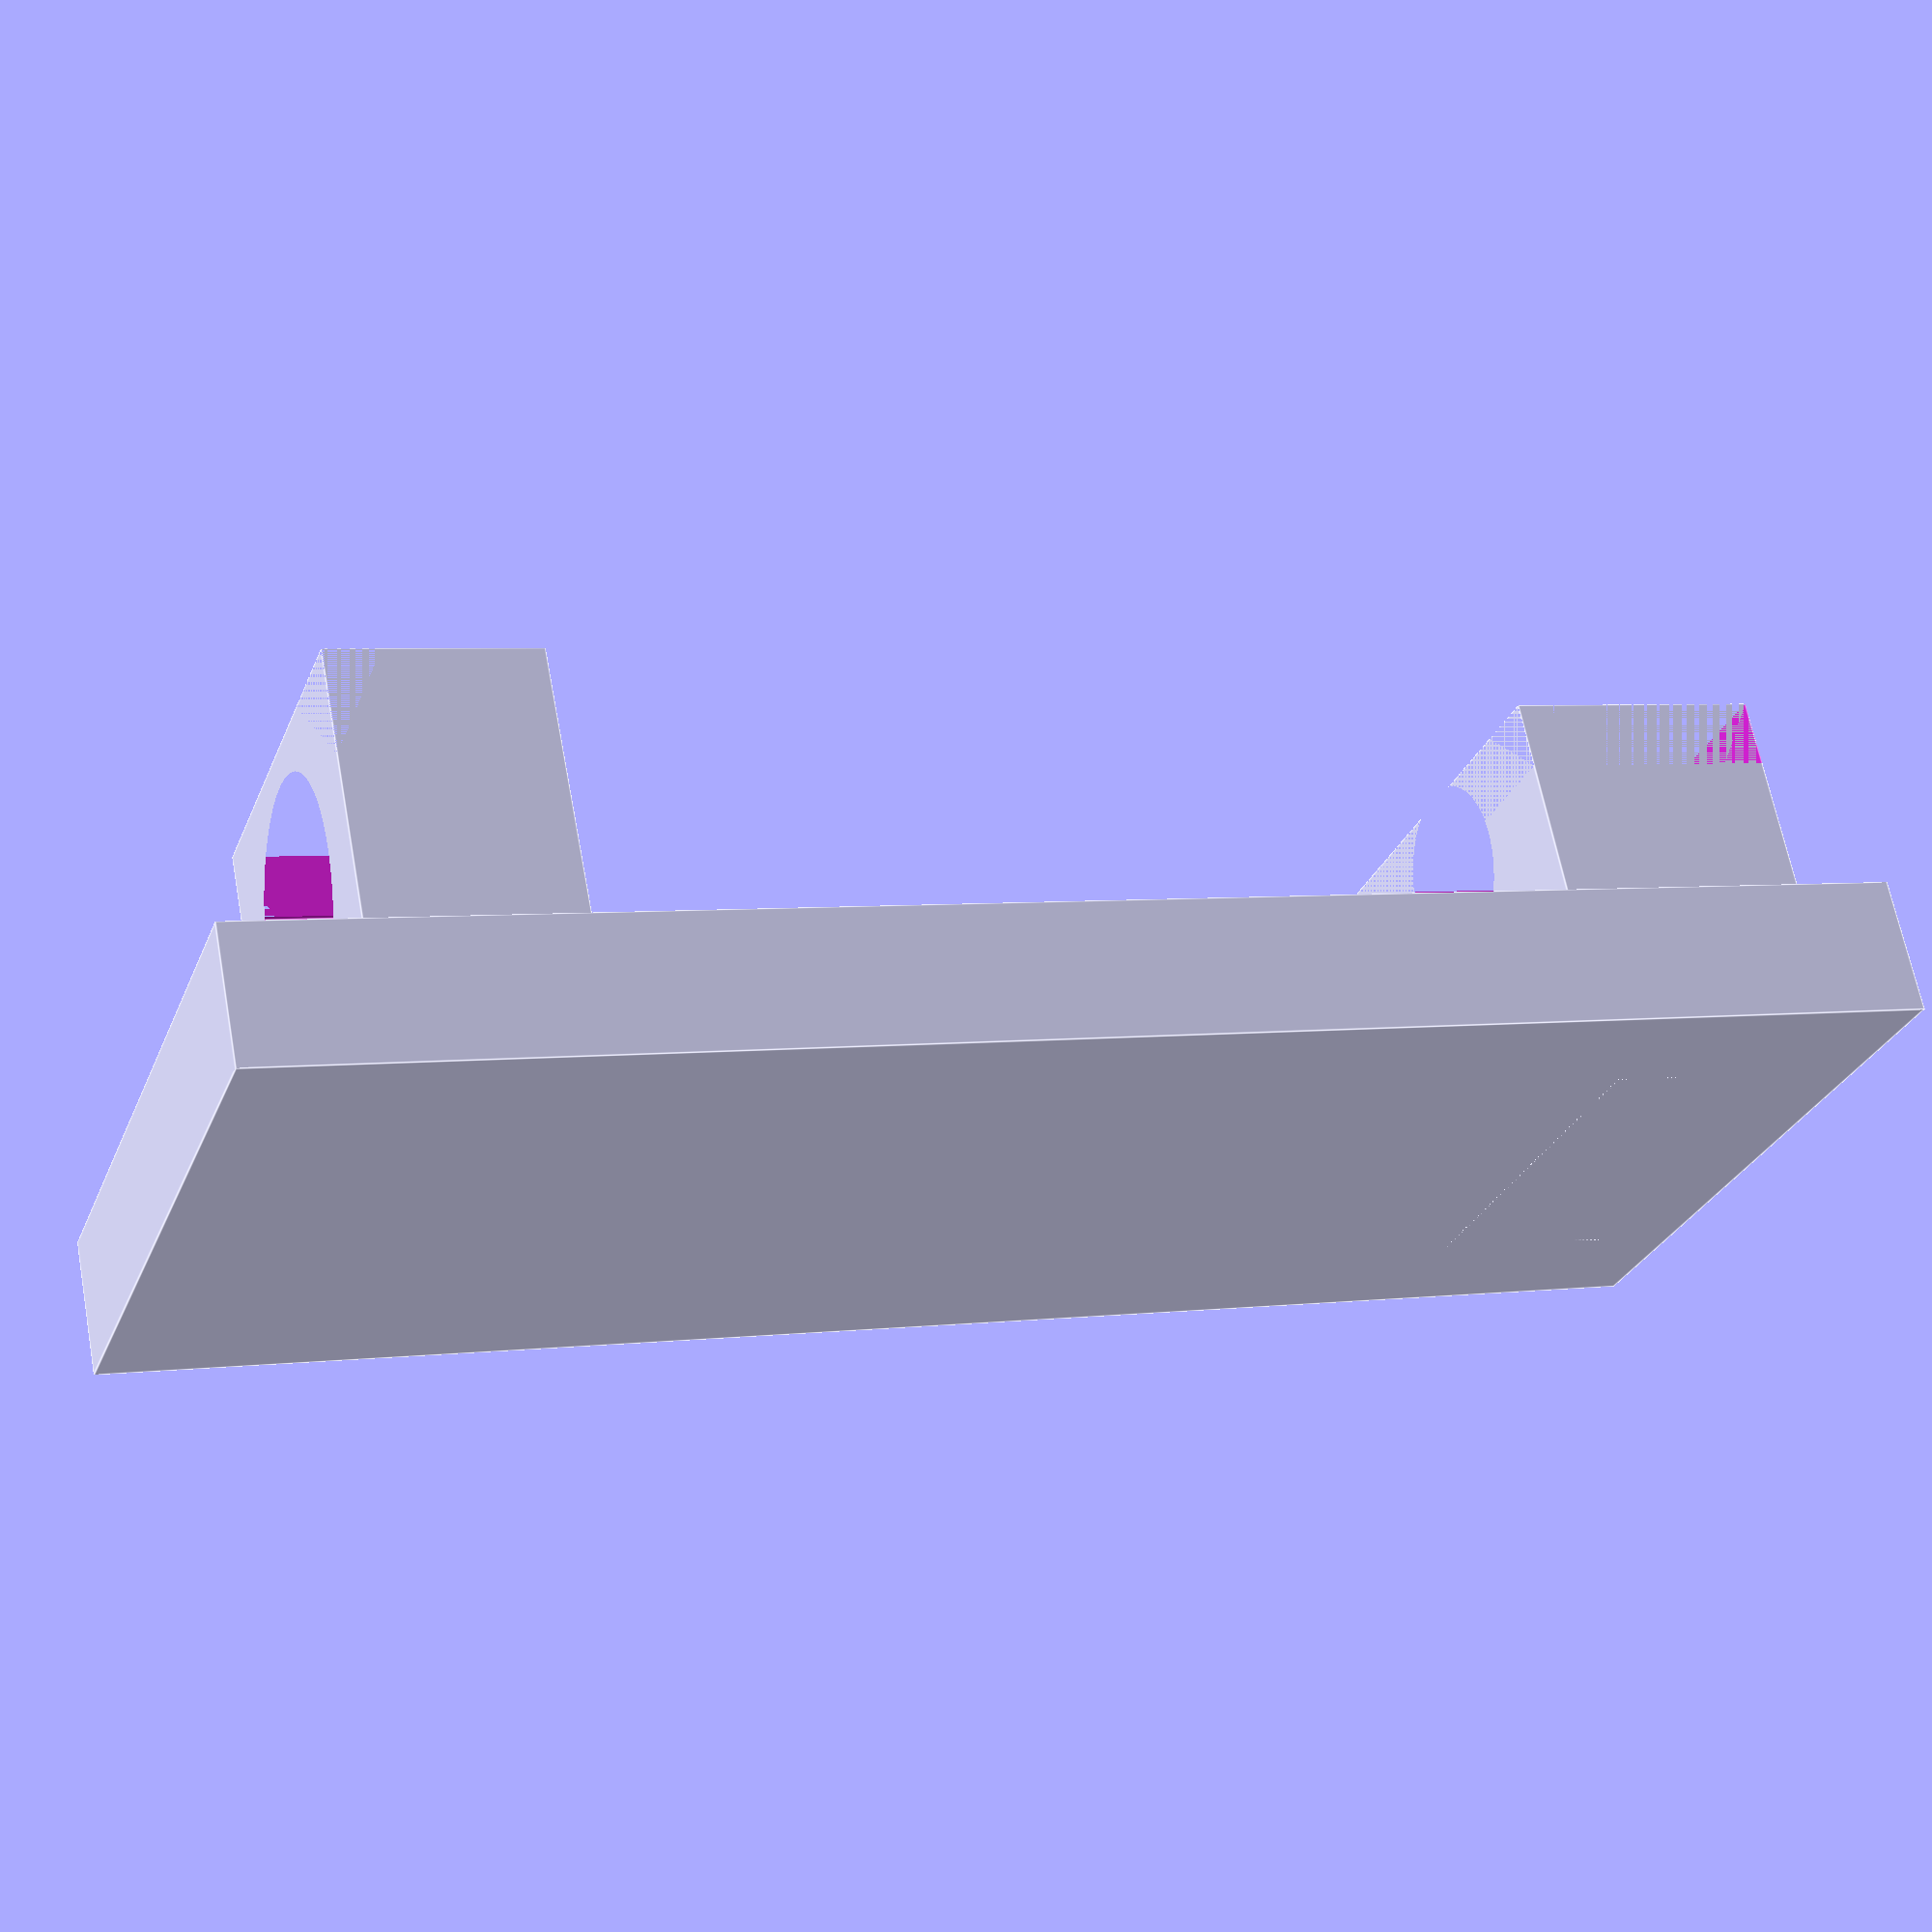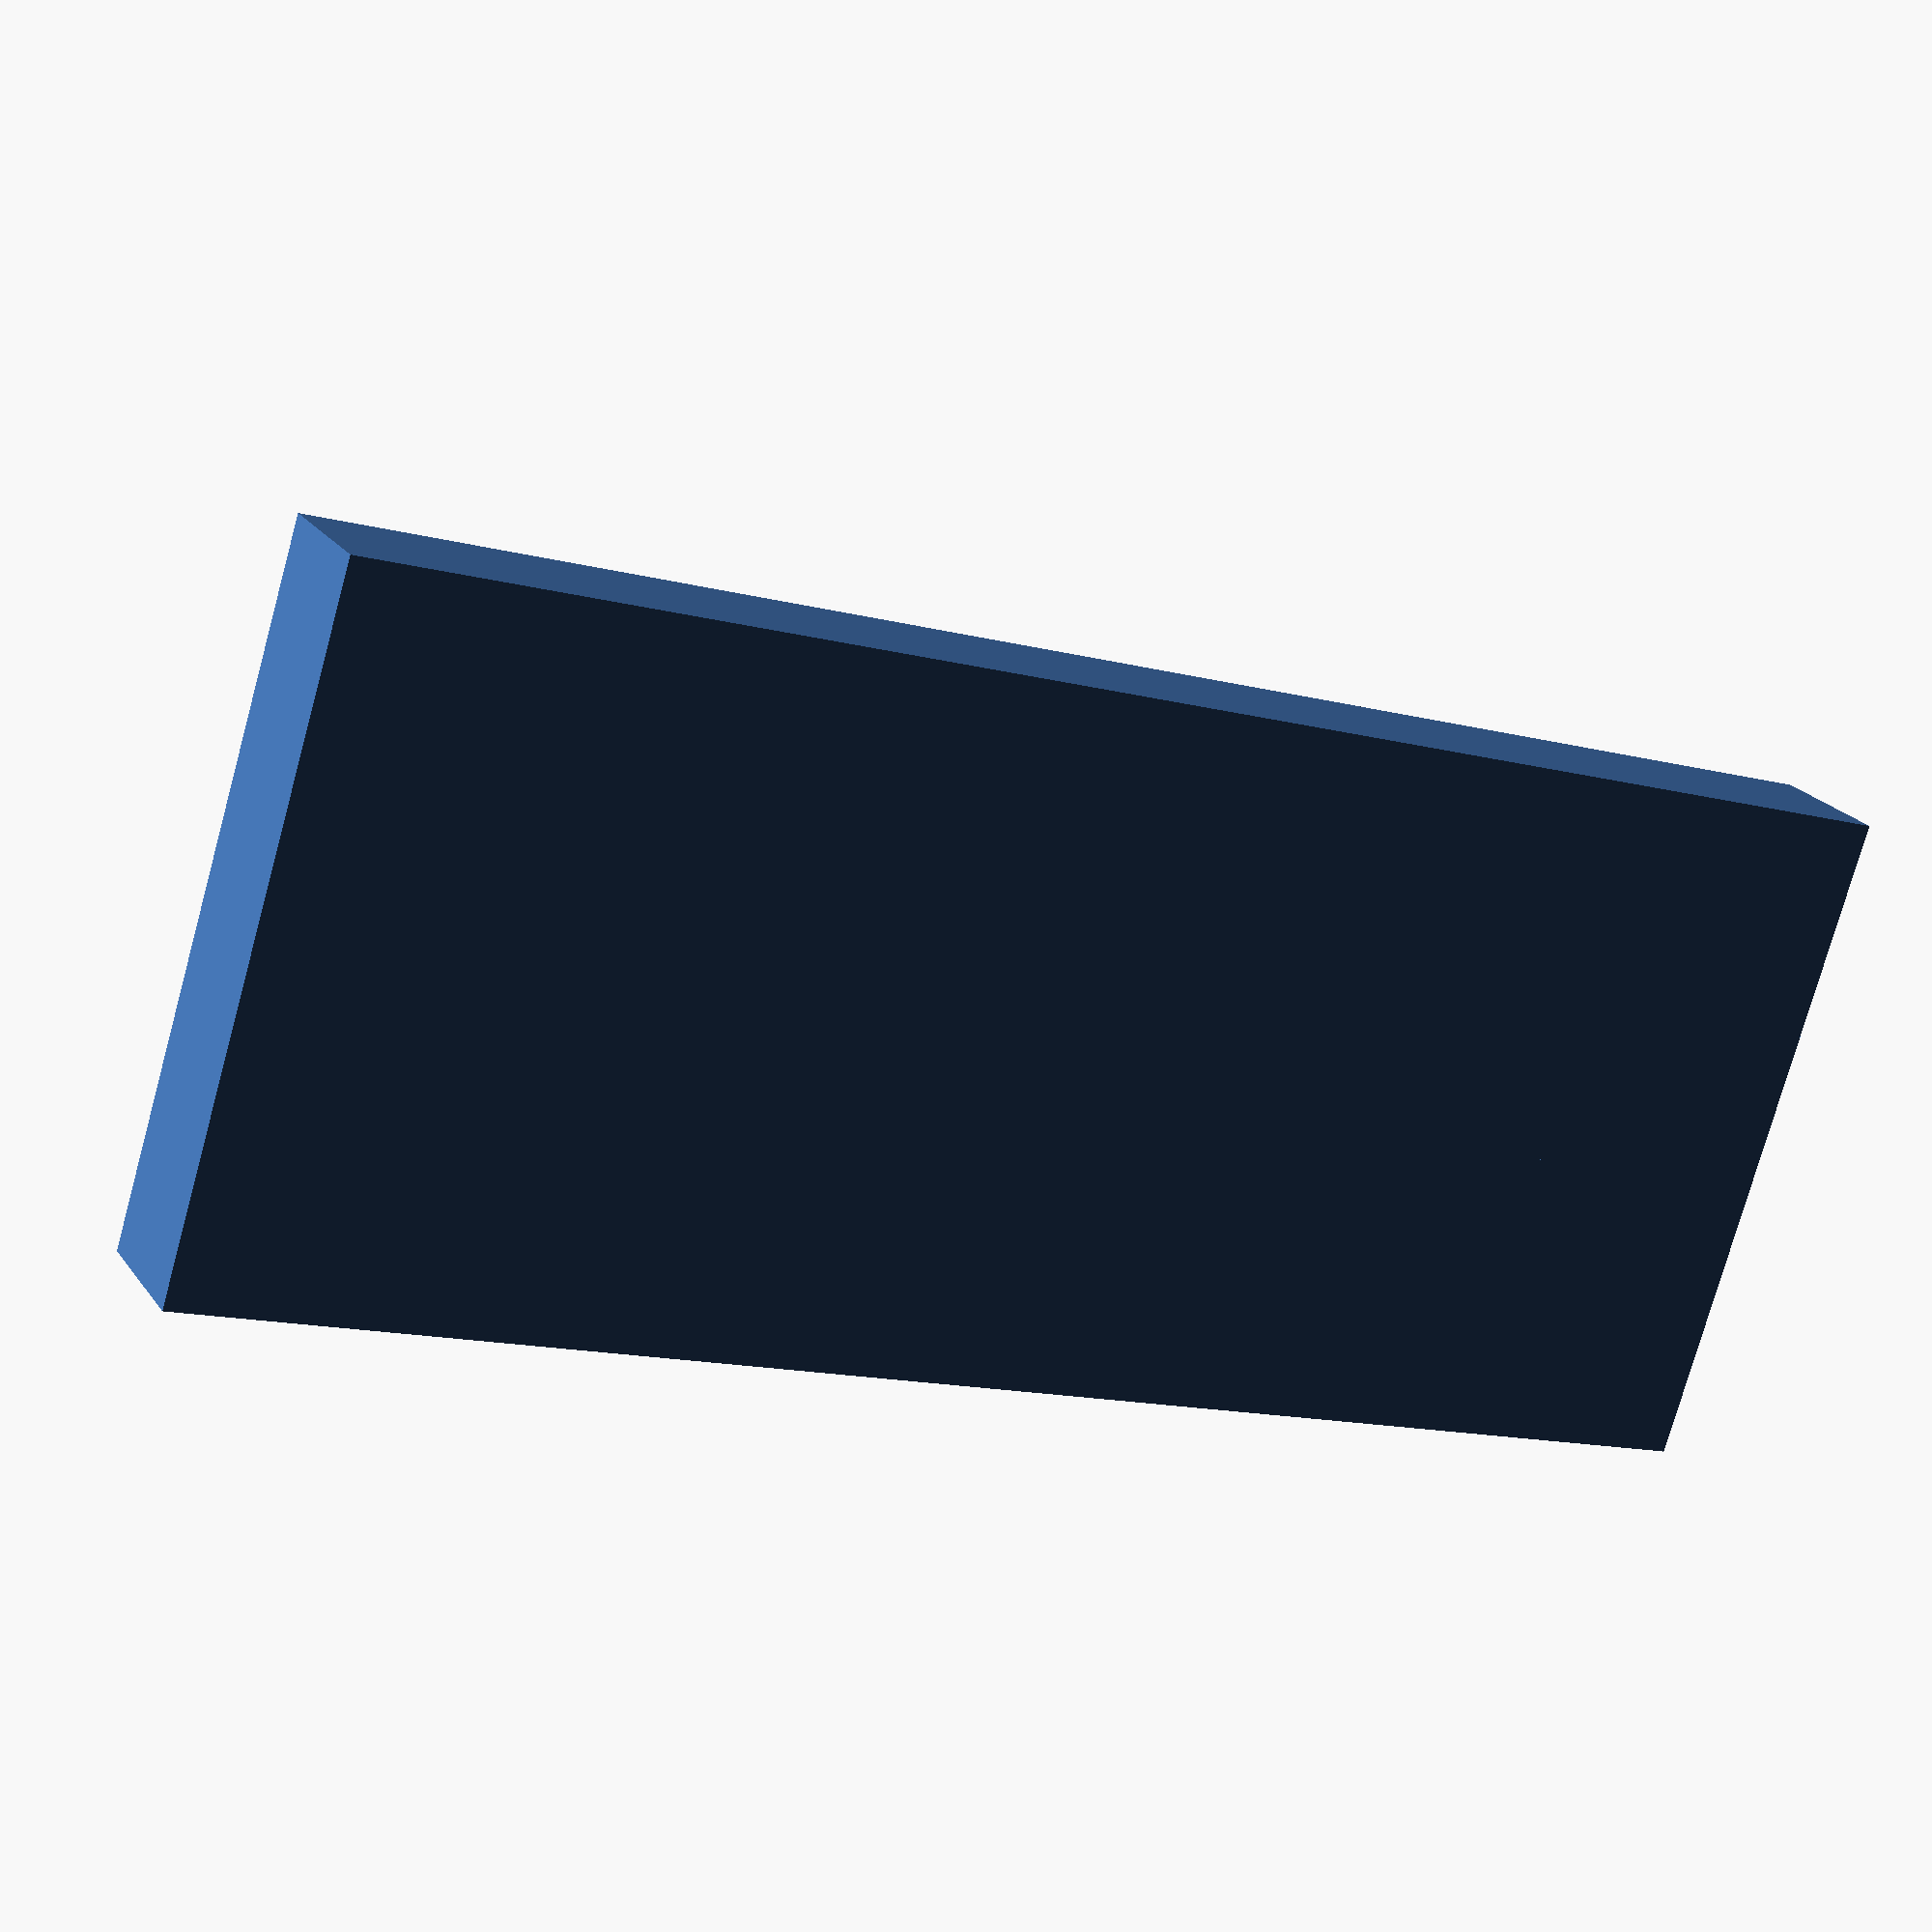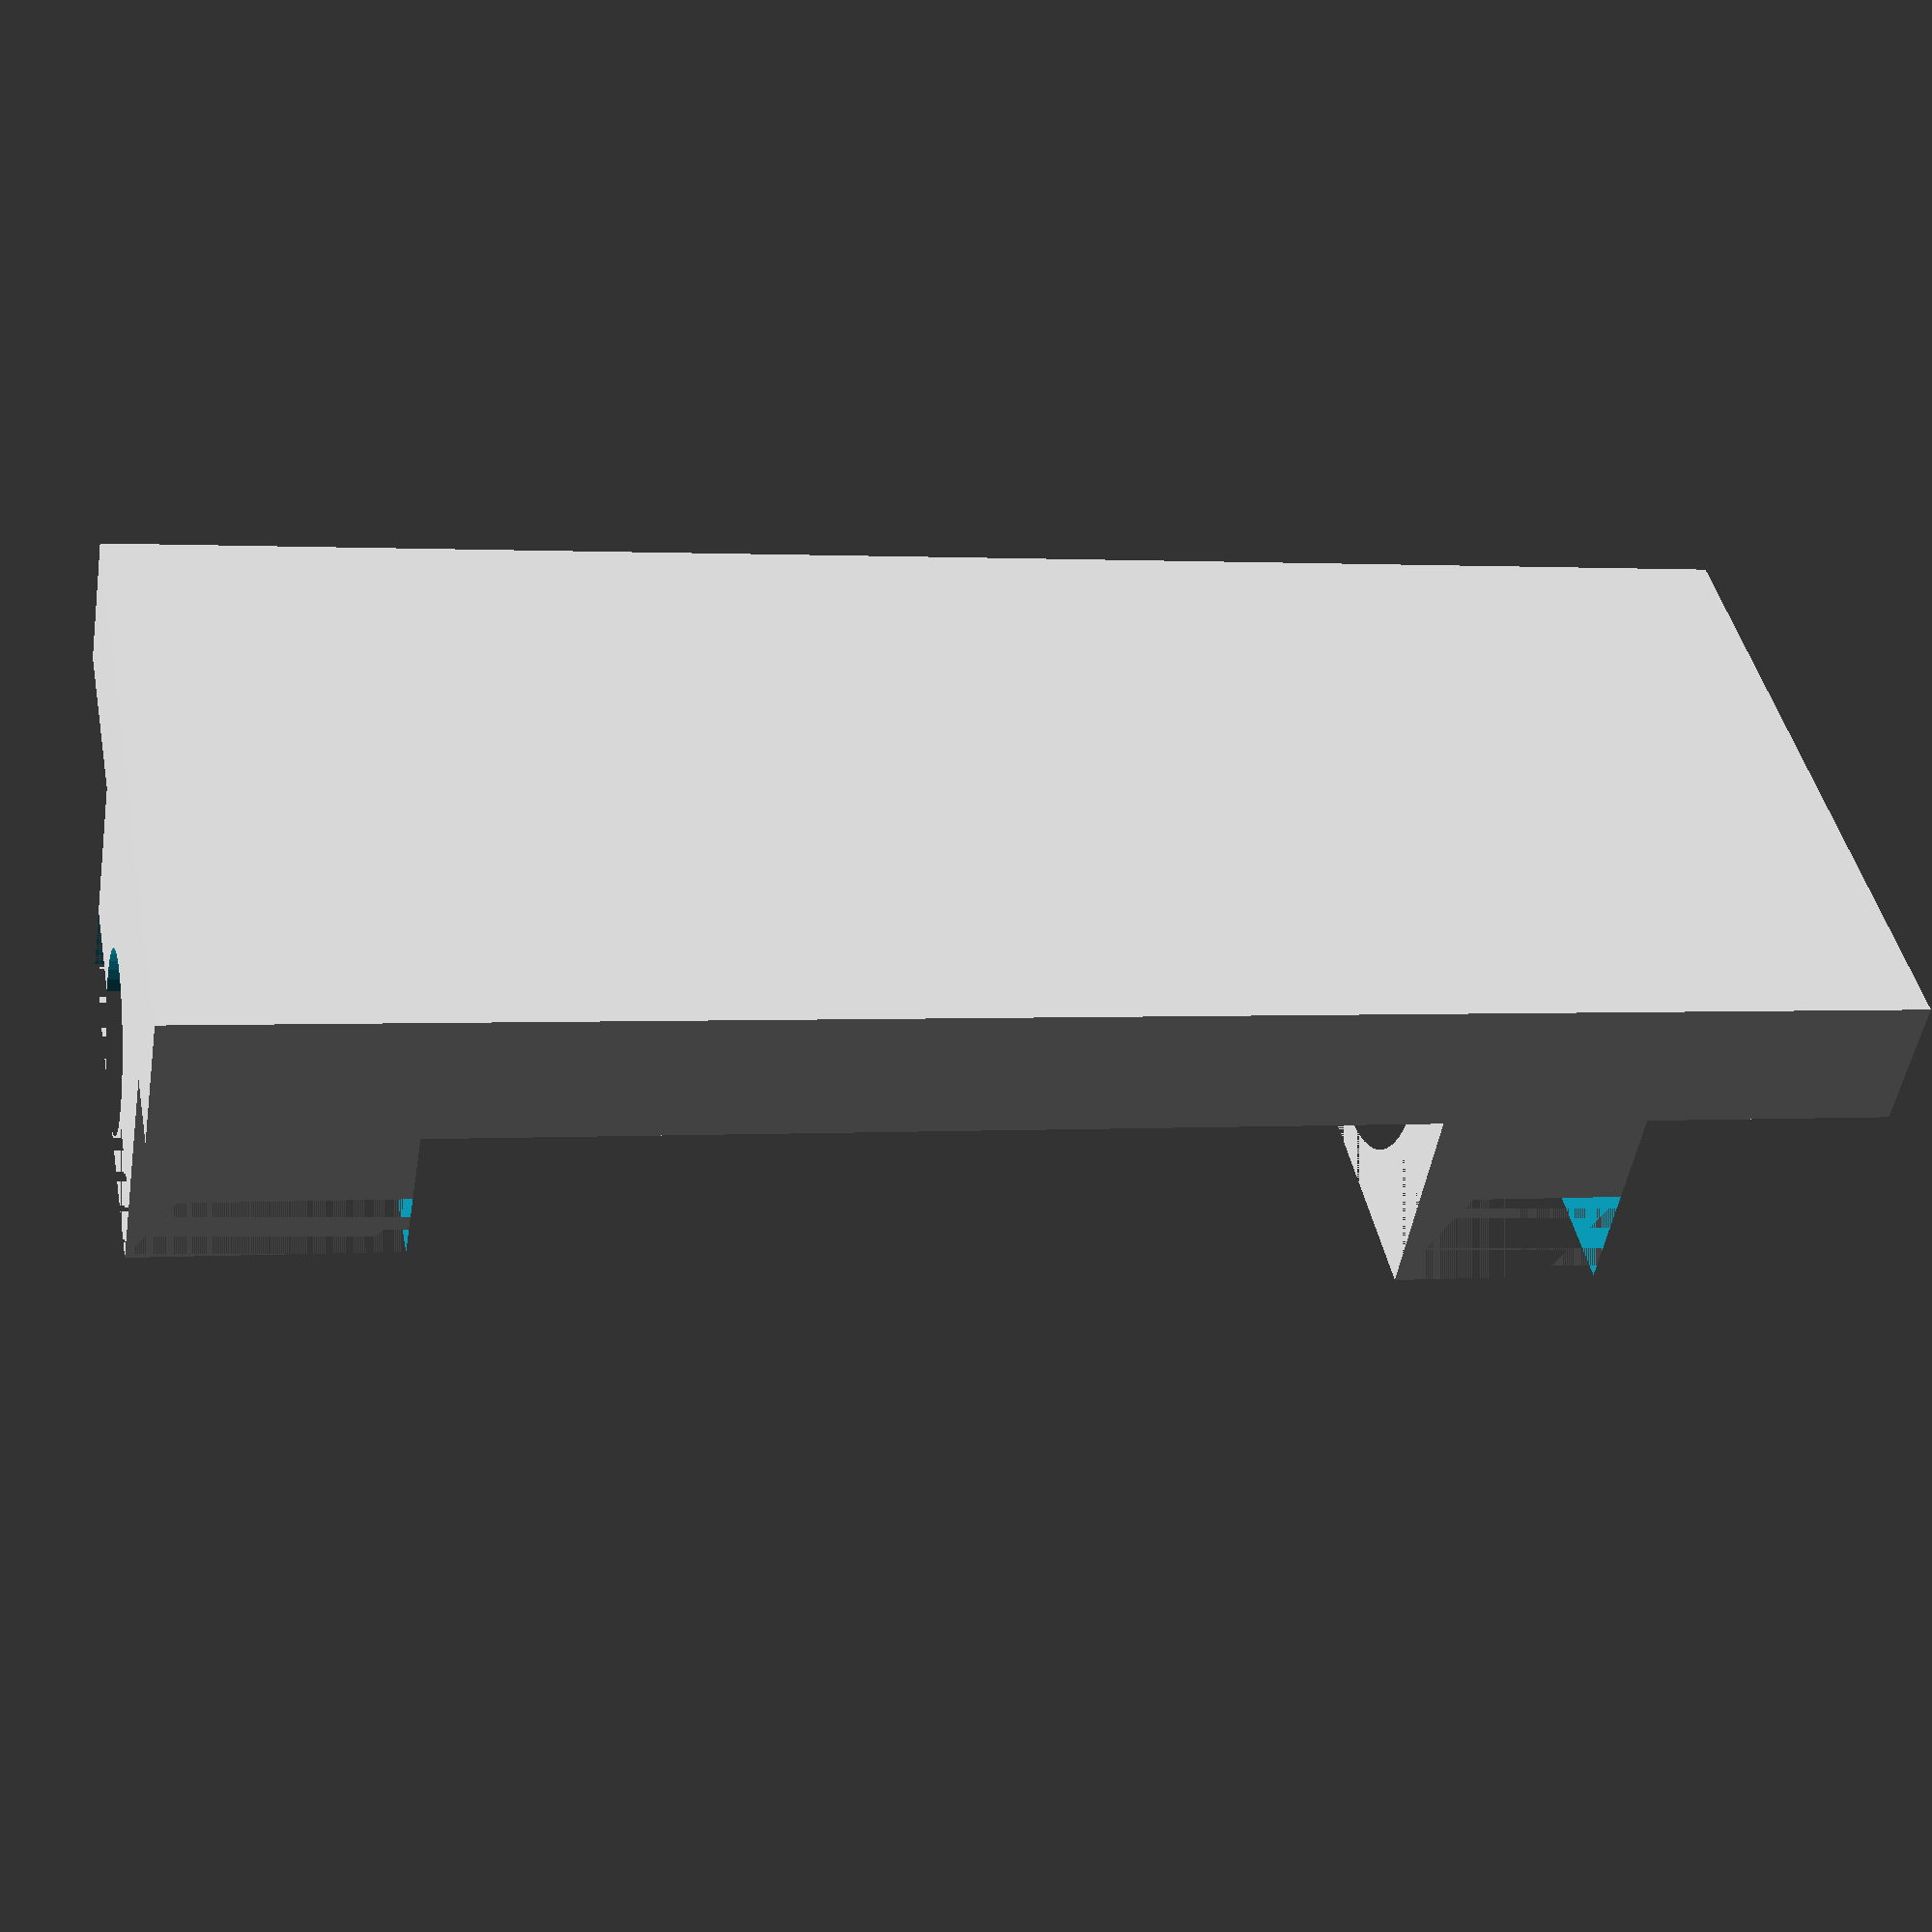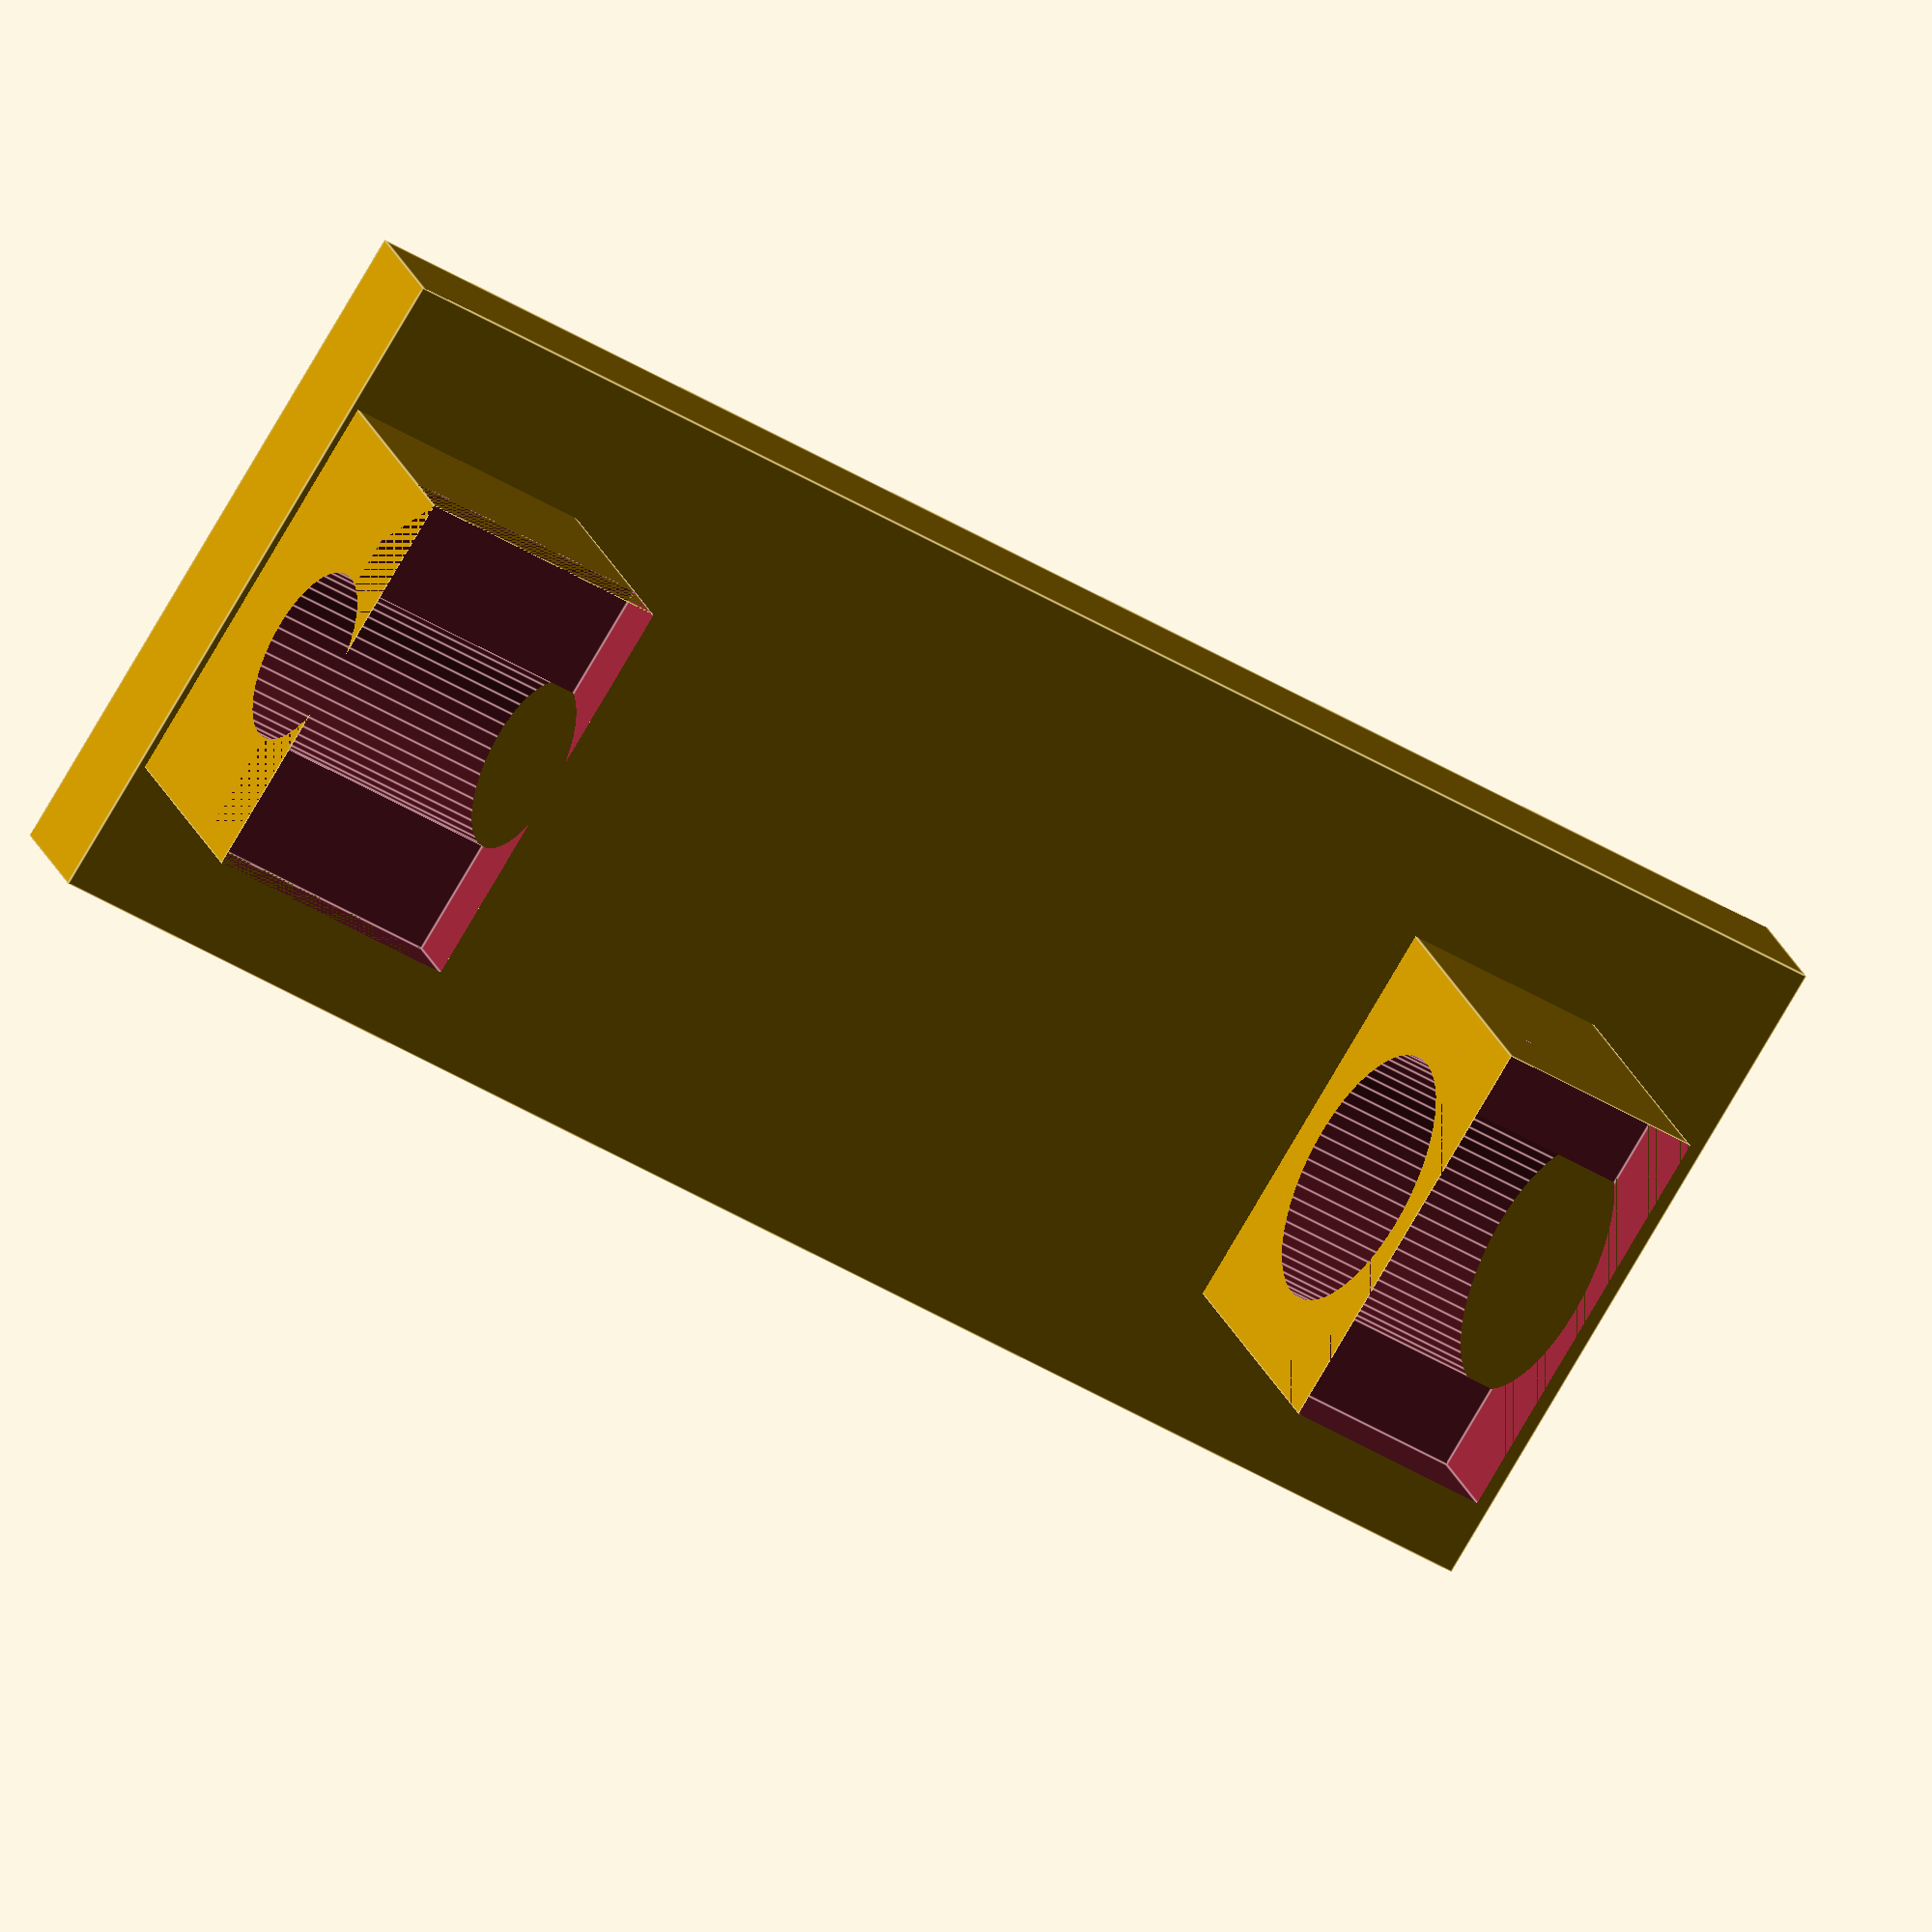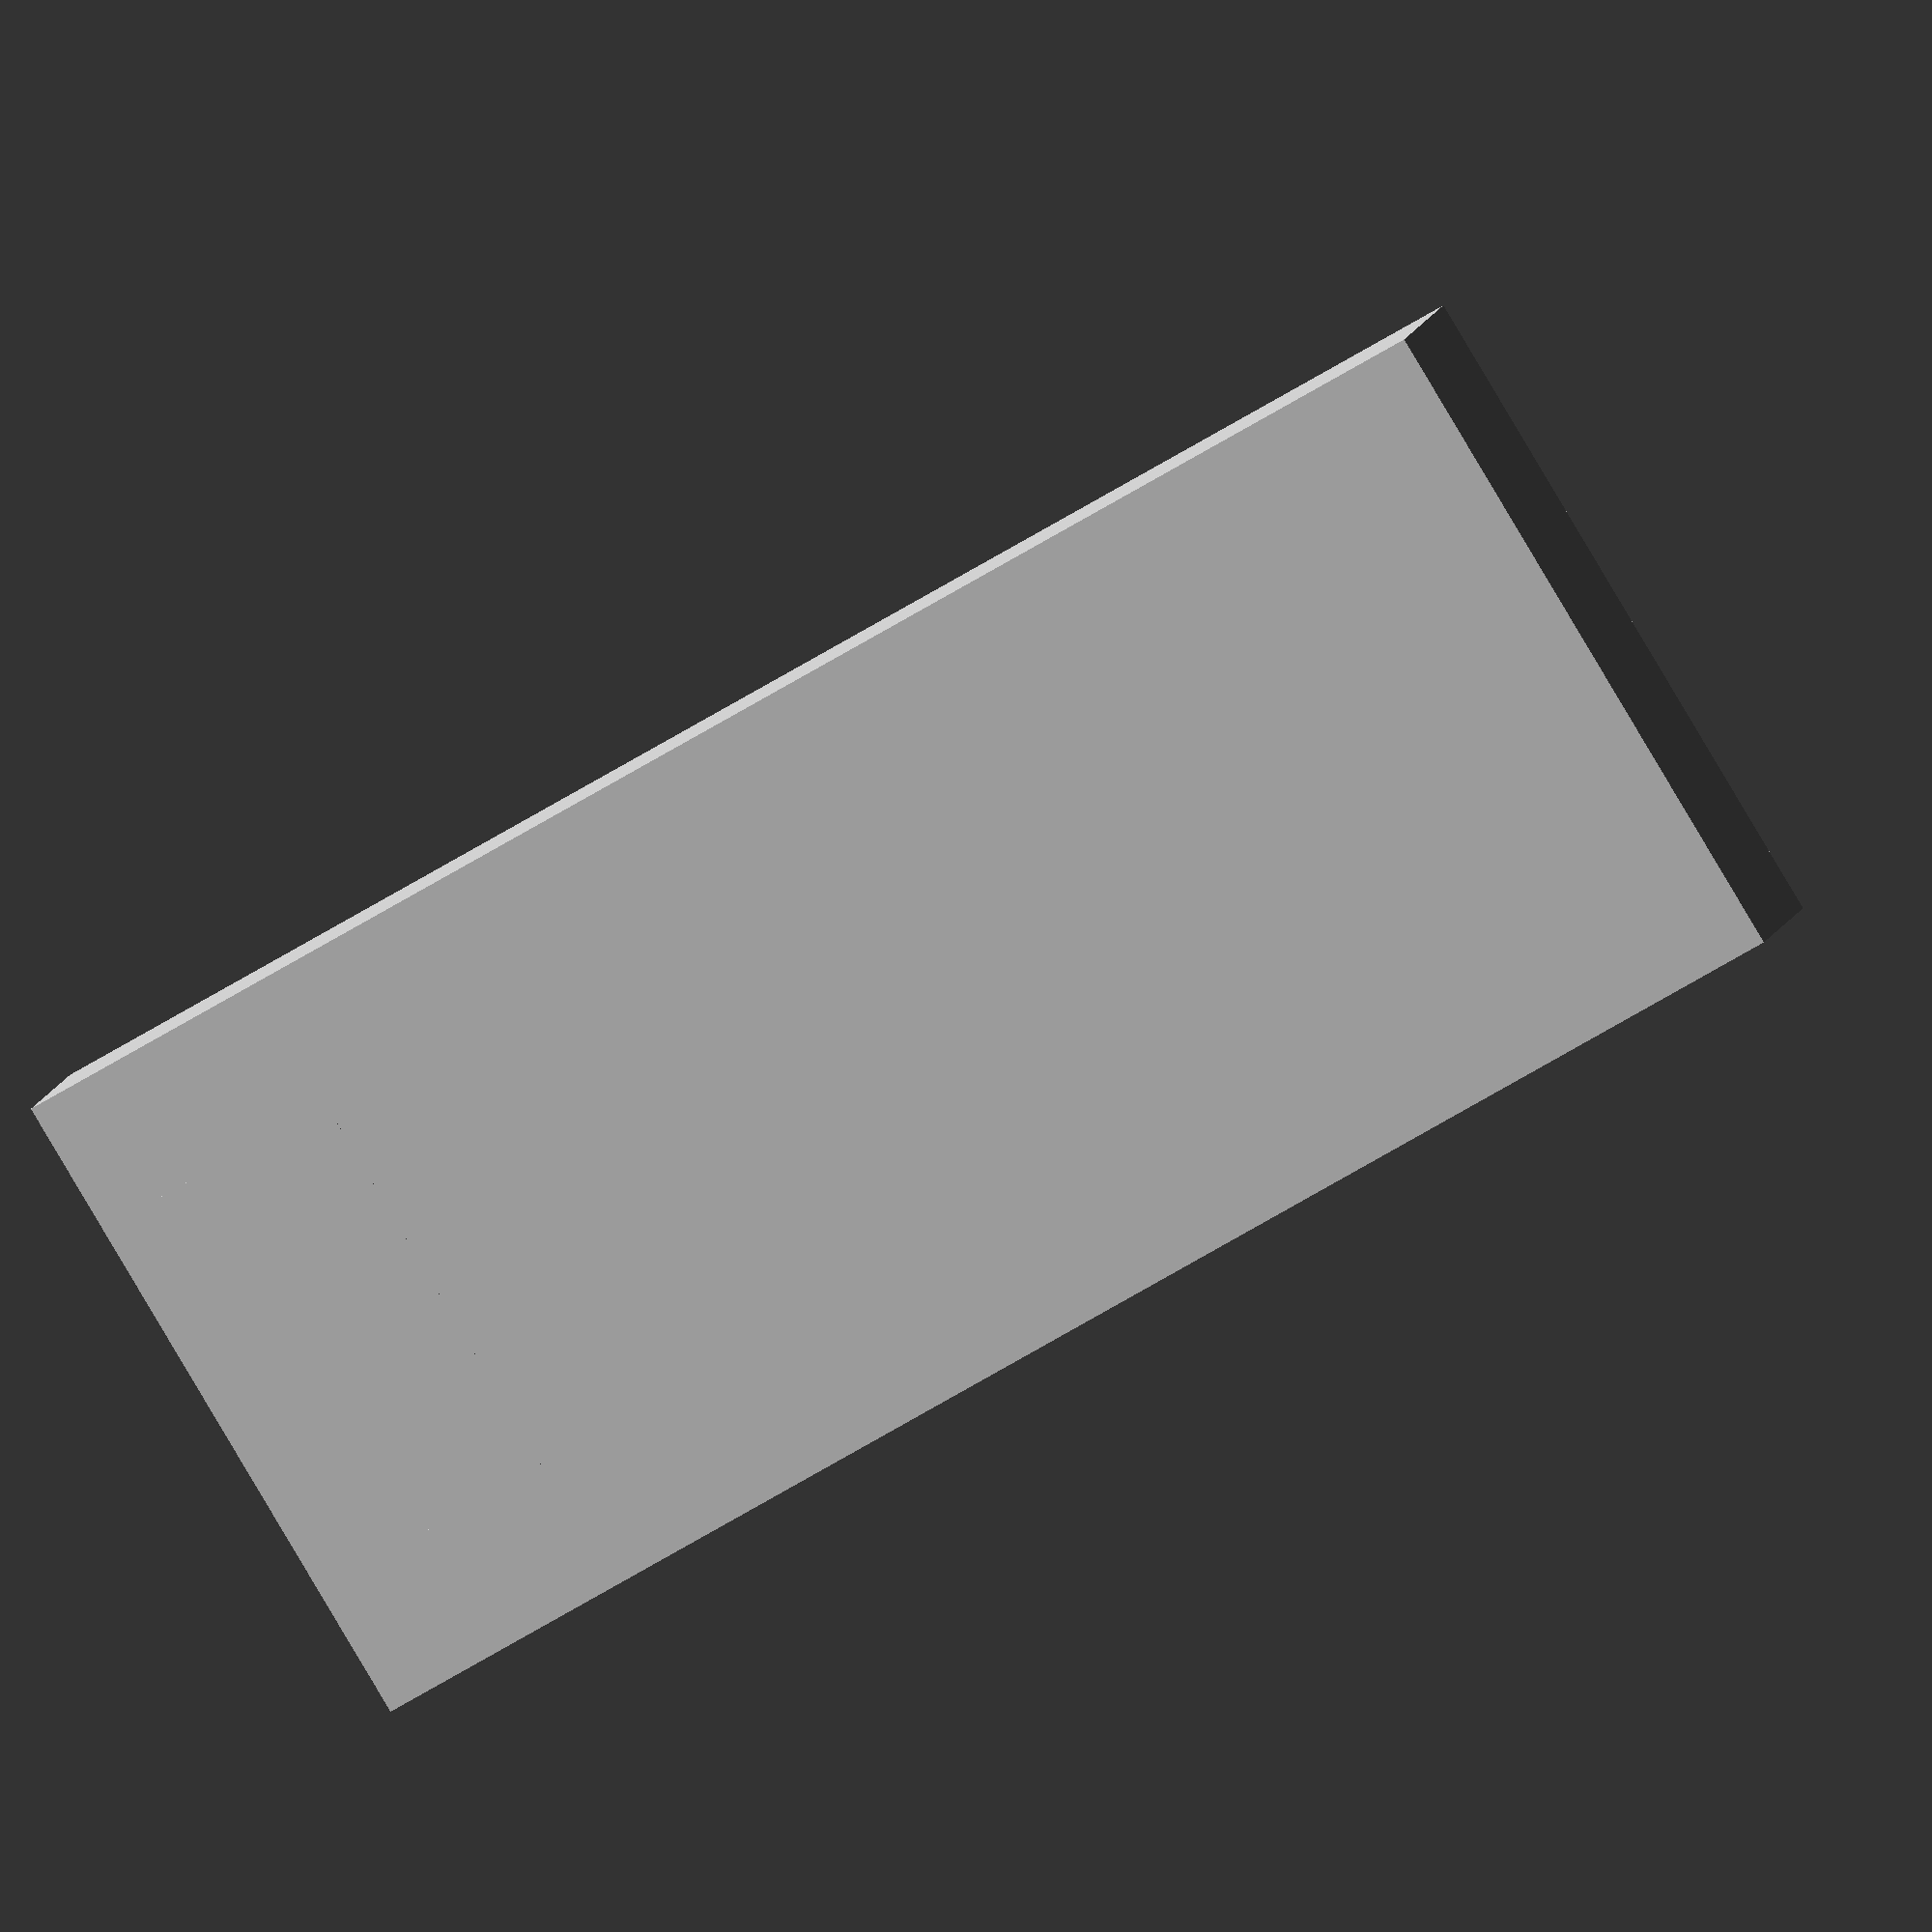
<openscad>

// all measurements are in millimeters



union()
{
translate([0,0,40])
cube([50,10,120],true);

    difference()
    {    
    translate([0,15,0])    
    cube([30,30,15.5 ],true);
    translate([0,18,-20])
    cylinder(d = 19.1, h = 40, $fs = 1,$fa  = 1);    
    translate([0,37,0])
    cube([30,30,15.5 ],true);
    }
    
    difference()
    {    
    translate([0,10,90])    
    cube([30,30,19],true);
    translate([0,19,70])
    cylinder(d = 13, h = 40, $fs = 1,$fa  = 1); 
    translate([0,35,90])    
    cube([30,30,19],true);   
        
    }
    
 
}

</openscad>
<views>
elev=175.9 azim=210.1 roll=291.9 proj=p view=edges
elev=14.0 azim=58.4 roll=239.4 proj=p view=solid
elev=358.7 azim=220.0 roll=75.1 proj=p view=wireframe
elev=45.3 azim=151.6 roll=55.0 proj=o view=edges
elev=51.5 azim=331.4 roll=125.6 proj=o view=solid
</views>
